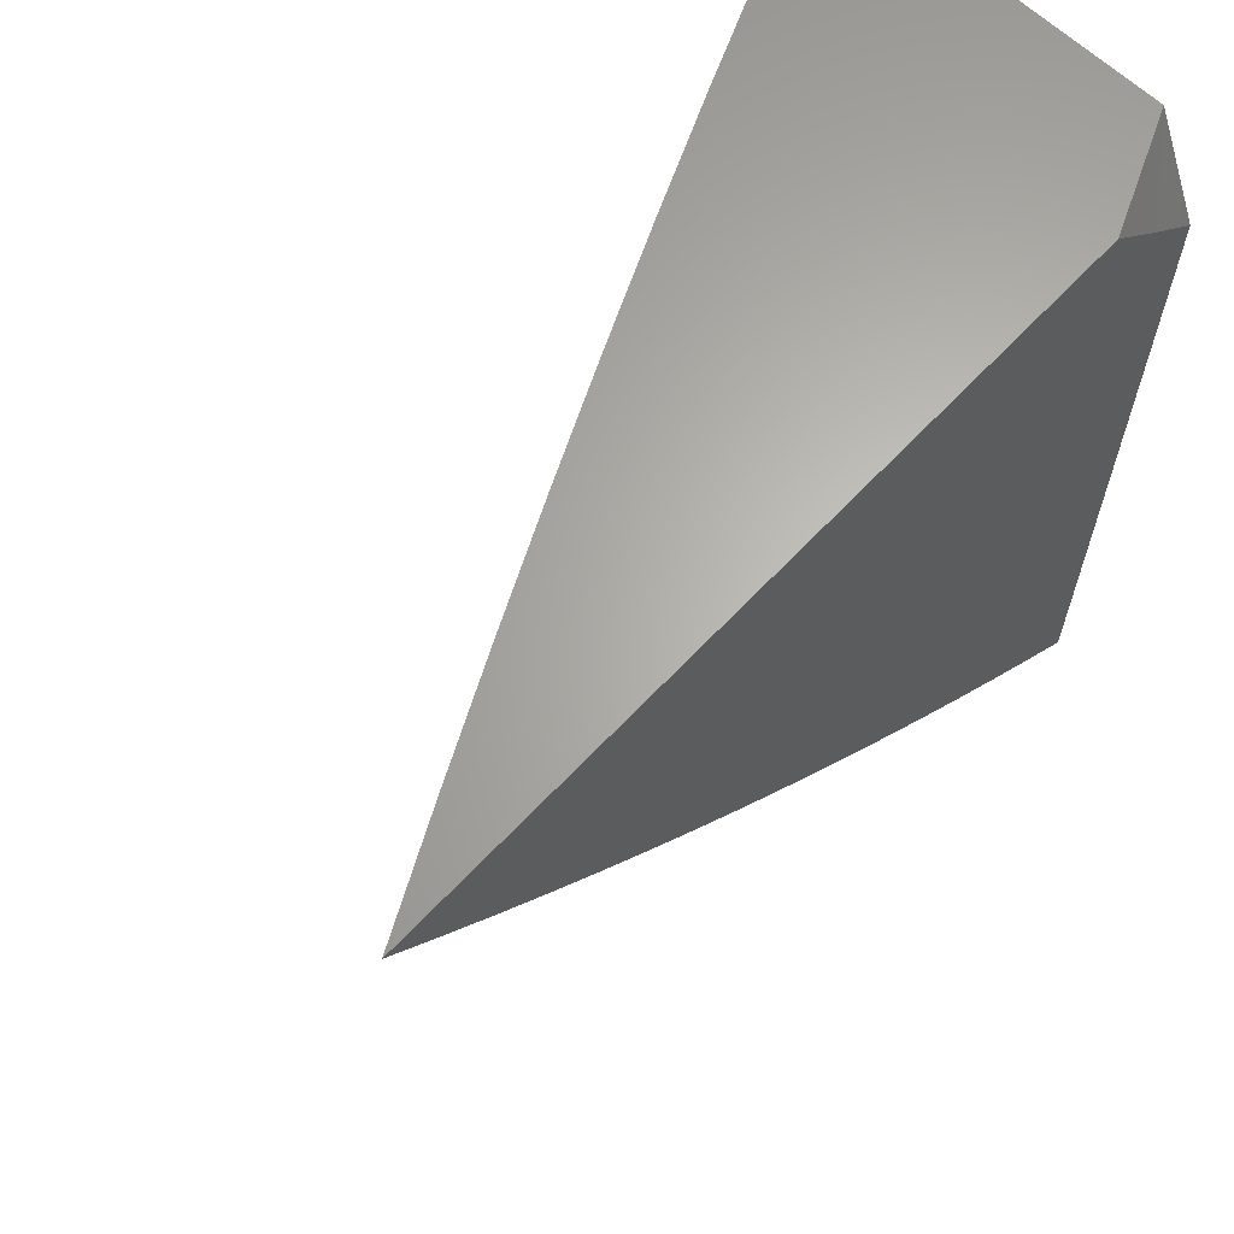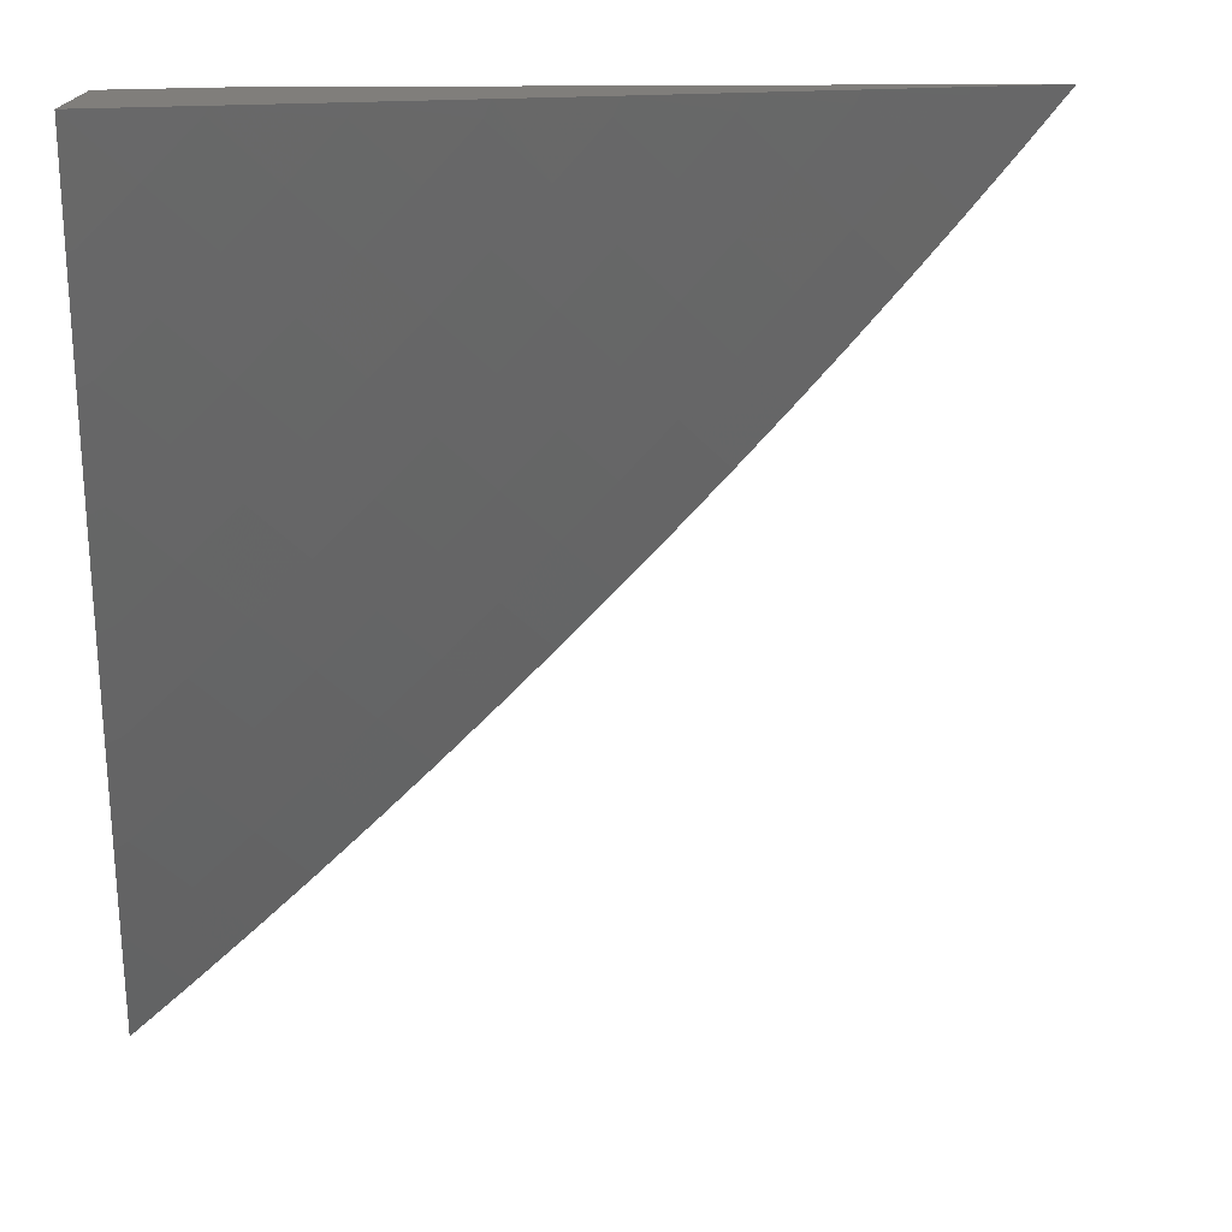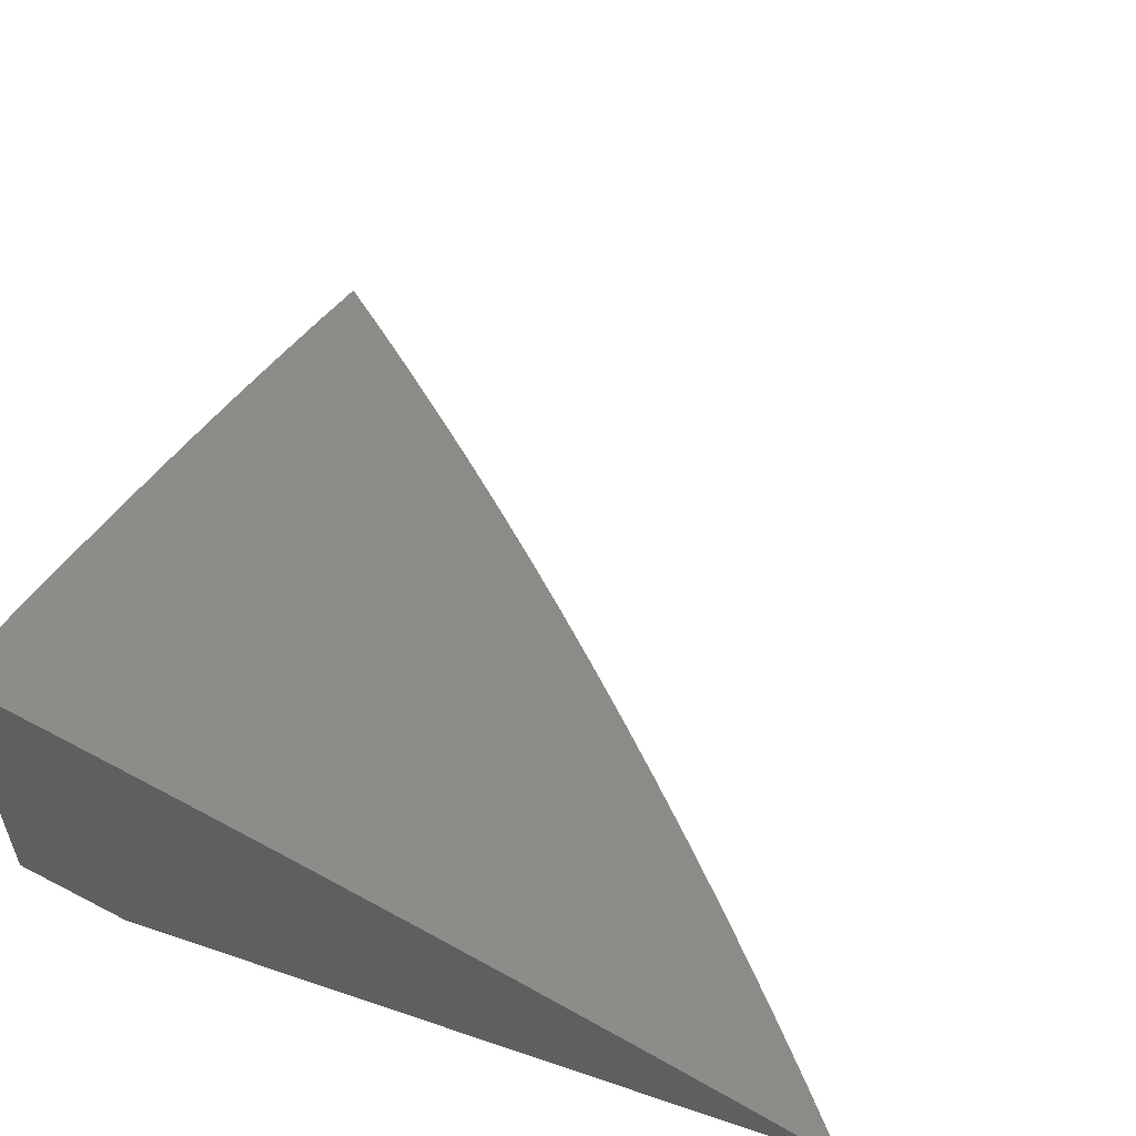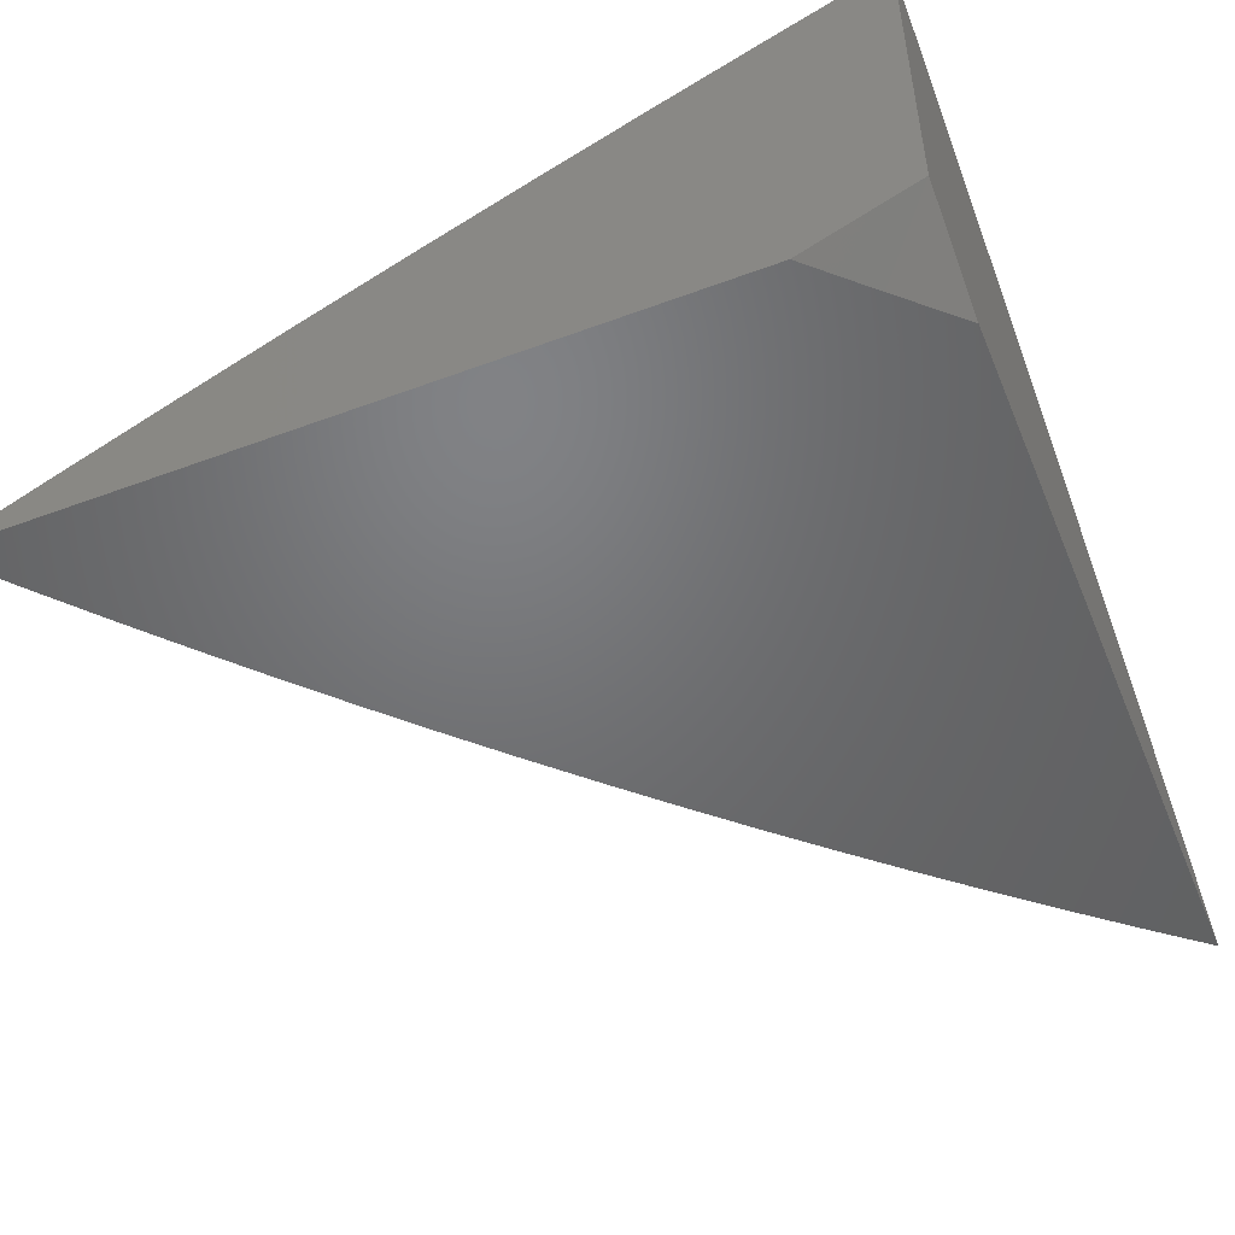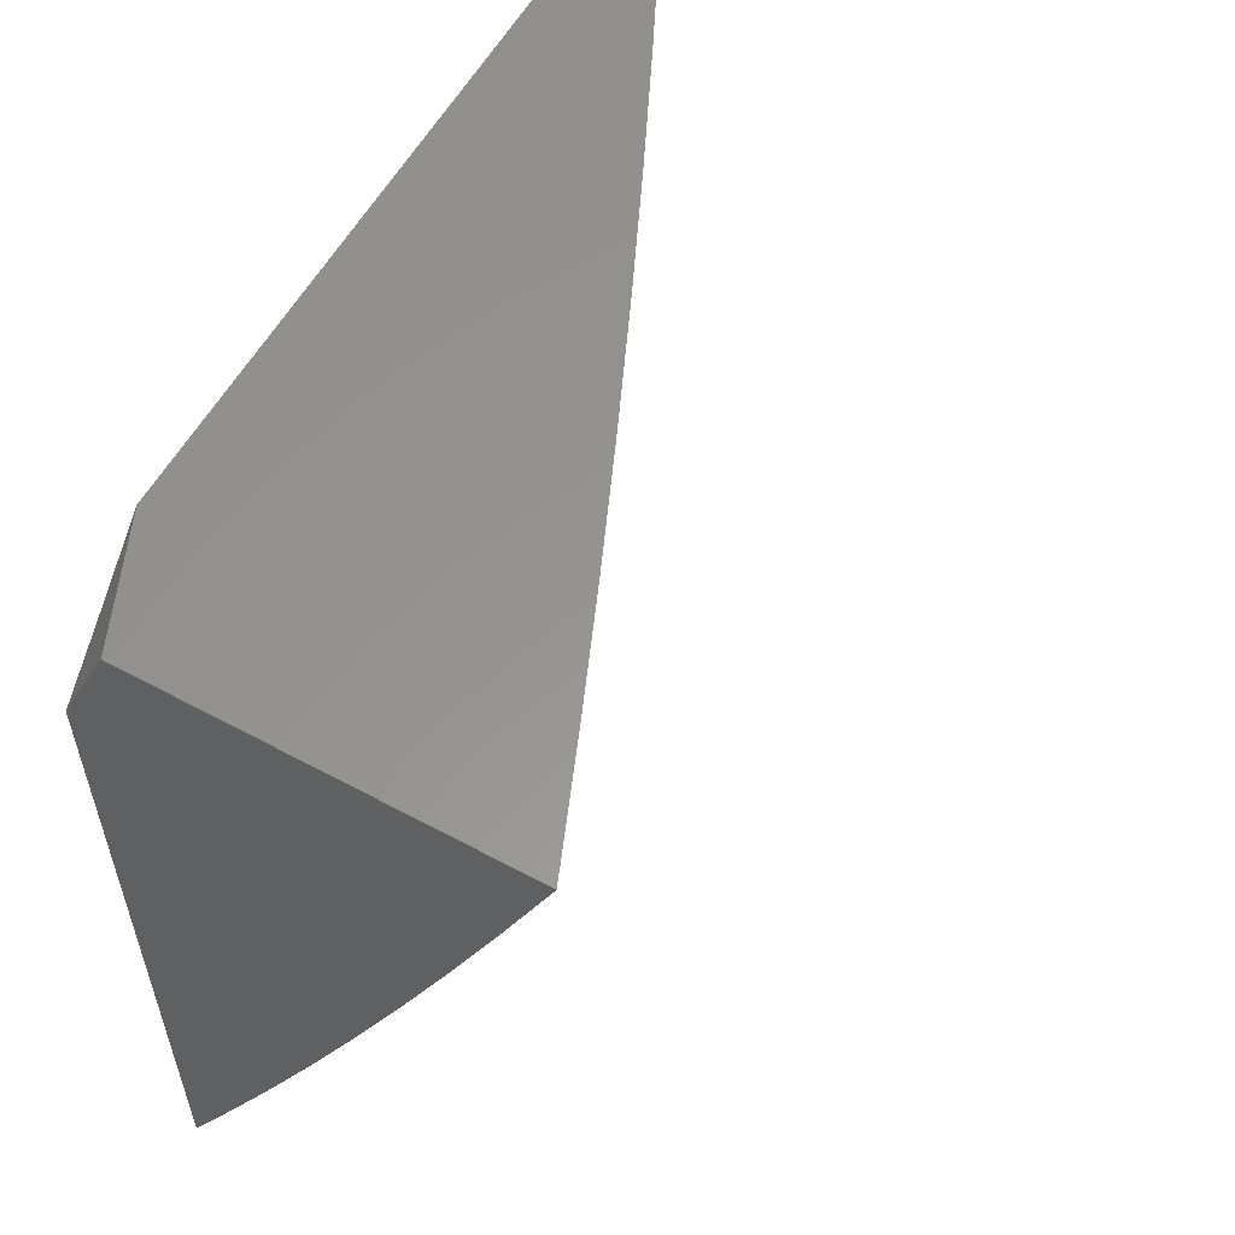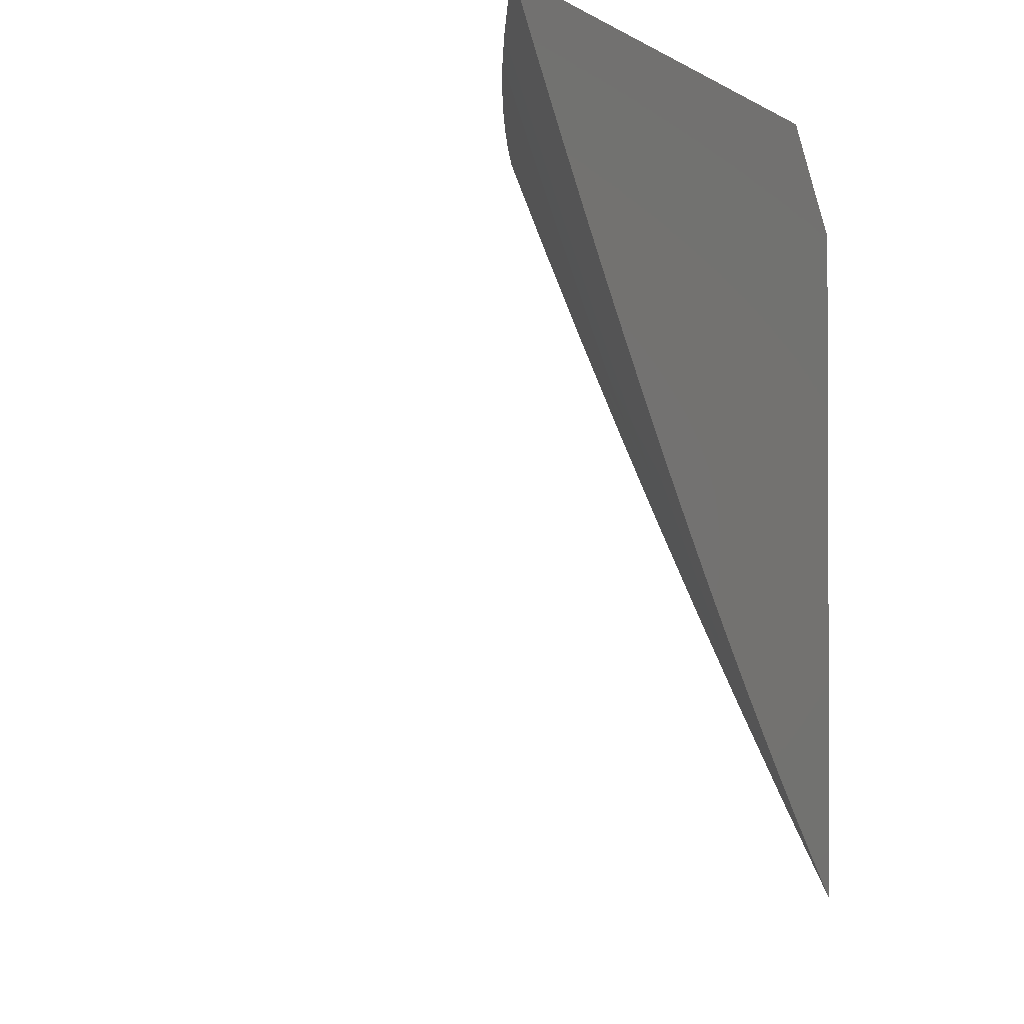
<metadata>
{"format":"stl","ext":"stl","renderer":"f3d","projection":"perspective","resolution":1024,"background":"white","views":[{"elev":64.4,"azim":133.2,"up":"+Y"},{"elev":12.4,"azim":-5.7,"up":"+Y"},{"elev":54.9,"azim":-70.3,"up":"+Z"},{"elev":-49.9,"azim":-157.7,"up":"+Z"},{"elev":57.9,"azim":-60.7,"up":"+Y"},{"elev":-1.4,"azim":114.6,"up":"+Y"}]}
</metadata>
<code>
# stl→obj: 99 verts, 194 faces
v 4.108 -4 10
v 4.054 -4.052 10
v 4 -4 10.05
v 4 -4.103 10
v 4 -4.816 10
v 4.055 -4.77 10
v 4 -4.716 10.05
v 4.007 -4.713 10.05
v 4 -4.615 10.1
v 4.061 -4.667 10.05
v 4.012 -4.61 10.1
v 4.065 -4.564 10.1
v 4 -4.514 10.15
v 4.015 -4.508 10.15
v 4 -4.412 10.2
v 4.067 -4.461 10.15
v 4.016 -4.405 10.19
v 4.067 -4.359 10.19
v 4 -4.31 10.24
v 4.015 -4.303 10.24
v 4 -4.207 10.29
v 4.064 -4.257 10.24
v 4.012 -4.202 10.29
v 4.06 -4.155 10.29
v 4 -4.104 10.33
v 4.007 -4.101 10.33
v 4.054 -4.054 10.33
v 4.108 -4.108 10.29
v 4.113 -4.209 10.24
v 4.162 -4.162 10.24
v 4.166 -4.263 10.19
v 4.215 -4.215 10.19
v 4.219 -4.317 10.15
v 4.268 -4.268 10.15
v 4.271 -4.371 10.1
v 4.322 -4.322 10.1
v 4.324 -4.425 10.05
v 4.374 -4.374 10.05
v 4.376 -4.478 10
v 4.427 -4.427 10
v 4.11 -4.723 10
v 4.115 -4.619 10.05
v 4.164 -4.675 10
v 4.168 -4.572 10.05
v 4.218 -4.627 10
v 4.22 -4.523 10.05
v 4.271 -4.578 10
v 4.272 -4.474 10.05
v 4.324 -4.528 10
v 4.478 -4.376 10
v 4.425 -4.324 10.05
v 4.371 -4.271 10.1
v 4.317 -4.219 10.15
v 4.263 -4.166 10.19
v 4.209 -4.113 10.24
v 4.155 -4.06 10.29
v 4.101 -4.007 10.33
v 4 -4 10.38
v 4.104 -4 10.33
v 4.202 -4.012 10.29
v 4.257 -4.064 10.24
v 4.207 -4 10.29
v 4.303 -4.015 10.24
v 4.31 -4 10.24
v 4.359 -4.067 10.19
v 4.405 -4.016 10.19
v 4.461 -4.067 10.15
v 4.412 -4 10.2
v 4.508 -4.015 10.15
v 4.514 -4 10.15
v 4.564 -4.065 10.1
v 4.61 -4.012 10.1
v 4.667 -4.061 10.05
v 4.615 -4 10.1
v 4.713 -4.007 10.05
v 4.716 -4 10.05
v 4.77 -4.055 10
v 4.816 -4 10
v 4.528 -4.324 10
v 4.474 -4.272 10.05
v 4.42 -4.221 10.1
v 4.366 -4.169 10.15
v 4.311 -4.117 10.19
v 4.578 -4.271 10
v 4.523 -4.22 10.05
v 4.469 -4.169 10.1
v 4.414 -4.118 10.15
v 4.627 -4.218 10
v 4.572 -4.168 10.05
v 4.516 -4.117 10.1
v 4.675 -4.164 10
v 4.619 -4.115 10.05
v 4.723 -4.11 10
v 4.117 -4.516 10.1
v 4.169 -4.469 10.1
v 4.221 -4.42 10.1
v 4.118 -4.414 10.15
v 4.117 -4.311 10.19
v 4.169 -4.366 10.15
f 1 2 3
f 3 2 4
f 5 6 7
f 7 6 8
f 7 8 9
f 9 8 10
f 9 10 11
f 11 10 12
f 11 12 13
f 13 12 14
f 13 14 15
f 15 14 16
f 15 16 17
f 17 16 18
f 17 18 19
f 19 18 20
f 19 20 21
f 21 20 22
f 21 22 23
f 23 22 24
f 23 24 25
f 25 24 26
f 25 26 27
f 27 26 24
f 27 24 28
f 28 24 29
f 28 29 30
f 30 29 31
f 30 31 32
f 32 31 33
f 32 33 34
f 34 33 35
f 34 35 36
f 36 35 37
f 36 37 38
f 38 37 39
f 38 39 40
f 8 6 10
f 10 6 41
f 10 41 42
f 42 41 43
f 42 43 44
f 44 43 45
f 44 45 46
f 46 45 47
f 46 47 48
f 48 47 49
f 48 49 37
f 37 49 39
f 40 50 38
f 38 50 51
f 38 51 36
f 36 51 52
f 36 52 34
f 34 52 53
f 34 53 32
f 32 53 54
f 32 54 30
f 30 54 55
f 30 55 28
f 28 55 56
f 28 56 27
f 27 56 57
f 27 57 58
f 58 57 59
f 59 57 56
f 59 56 60
f 60 56 61
f 60 61 62
f 62 61 63
f 62 63 64
f 64 63 65
f 64 65 66
f 66 65 67
f 66 67 68
f 68 67 69
f 68 69 70
f 70 69 71
f 70 71 72
f 72 71 73
f 72 73 74
f 74 73 75
f 74 75 76
f 76 75 77
f 76 77 78
f 50 79 51
f 51 79 80
f 51 80 52
f 52 80 81
f 52 81 53
f 53 81 82
f 53 82 54
f 54 82 83
f 54 83 55
f 55 83 61
f 55 61 56
f 79 84 80
f 80 84 85
f 80 85 81
f 81 85 86
f 81 86 82
f 82 86 87
f 82 87 83
f 83 87 65
f 83 65 61
f 61 65 63
f 84 88 85
f 85 88 89
f 85 89 86
f 86 89 90
f 86 90 87
f 87 90 67
f 87 67 65
f 88 91 89
f 89 91 92
f 89 92 90
f 90 92 71
f 90 71 67
f 67 71 69
f 91 93 92
f 92 93 73
f 92 73 71
f 93 77 73
f 73 77 75
f 74 70 72
f 68 64 66
f 62 59 60
f 58 25 27
f 25 21 23
f 19 15 17
f 13 9 11
f 12 10 42
f 16 14 12
f 12 42 94
f 94 42 44
f 94 44 95
f 95 44 46
f 95 46 96
f 96 46 48
f 96 48 35
f 35 48 37
f 12 94 16
f 16 94 97
f 16 97 18
f 18 97 98
f 18 98 22
f 22 98 29
f 22 29 24
f 97 94 95
f 97 95 99
f 99 95 96
f 99 96 33
f 33 96 35
f 22 20 18
f 97 99 98
f 98 99 31
f 98 31 29
f 31 99 33
f 4 15 3
f 3 15 19
f 3 19 21
f 5 7 4
f 4 7 9
f 4 9 13
f 13 15 4
f 21 25 3
f 3 25 58
f 2 39 4
f 4 39 49
f 4 49 47
f 1 50 2
f 2 50 40
f 2 40 39
f 78 77 1
f 1 77 93
f 1 93 91
f 91 88 1
f 1 88 84
f 1 84 79
f 79 50 1
f 47 45 4
f 4 45 43
f 4 43 41
f 41 6 4
f 4 6 5
f 3 68 1
f 1 68 70
f 1 70 74
f 58 59 3
f 3 59 62
f 3 62 64
f 64 68 3
f 74 76 1
f 1 76 78

</code>
